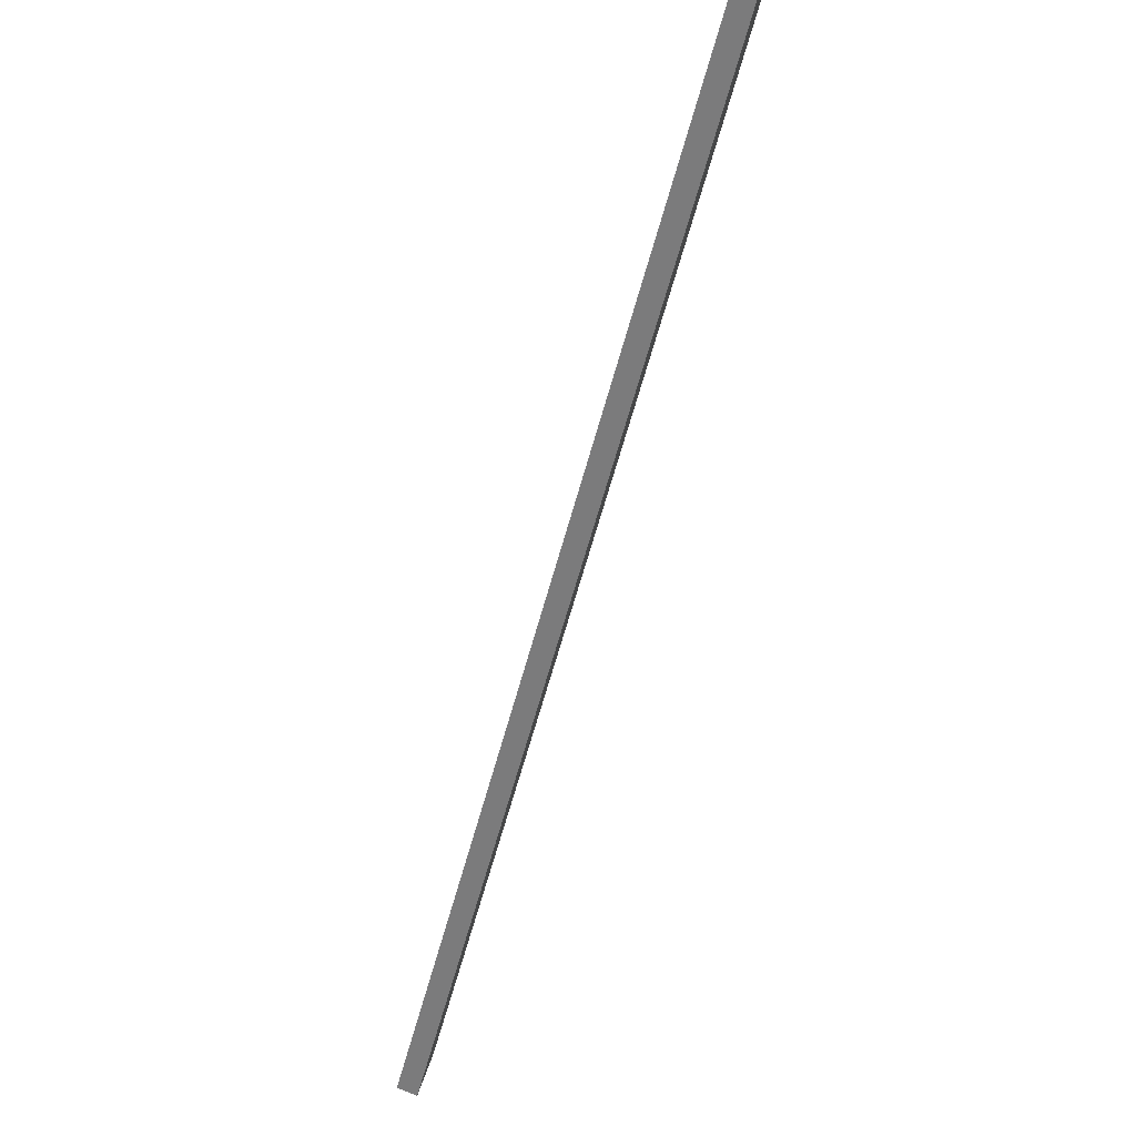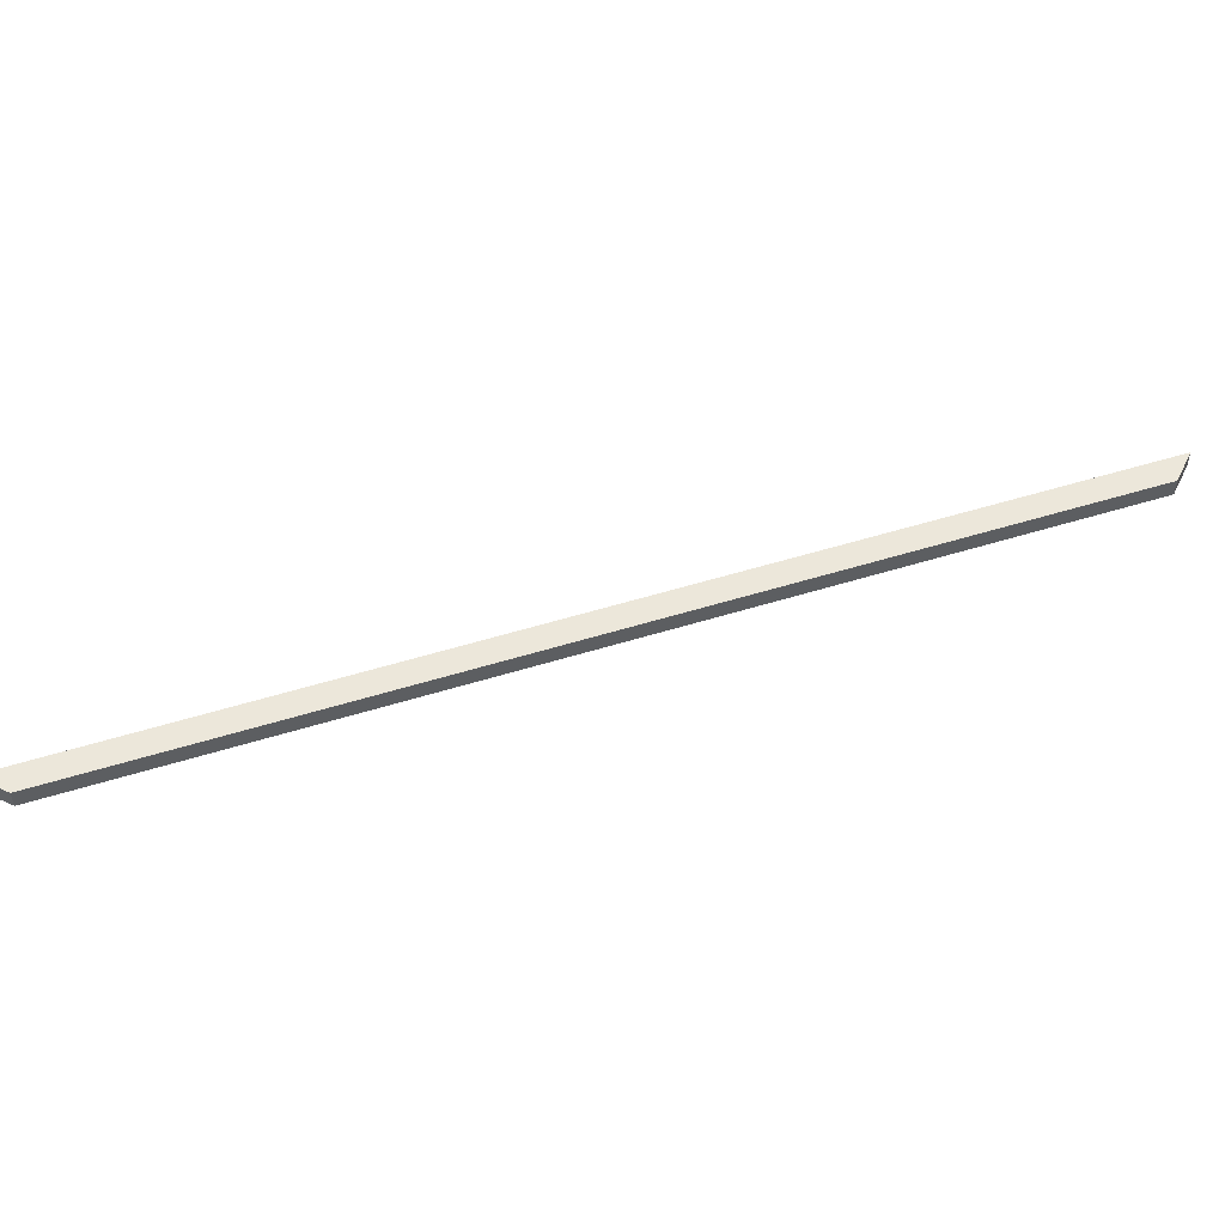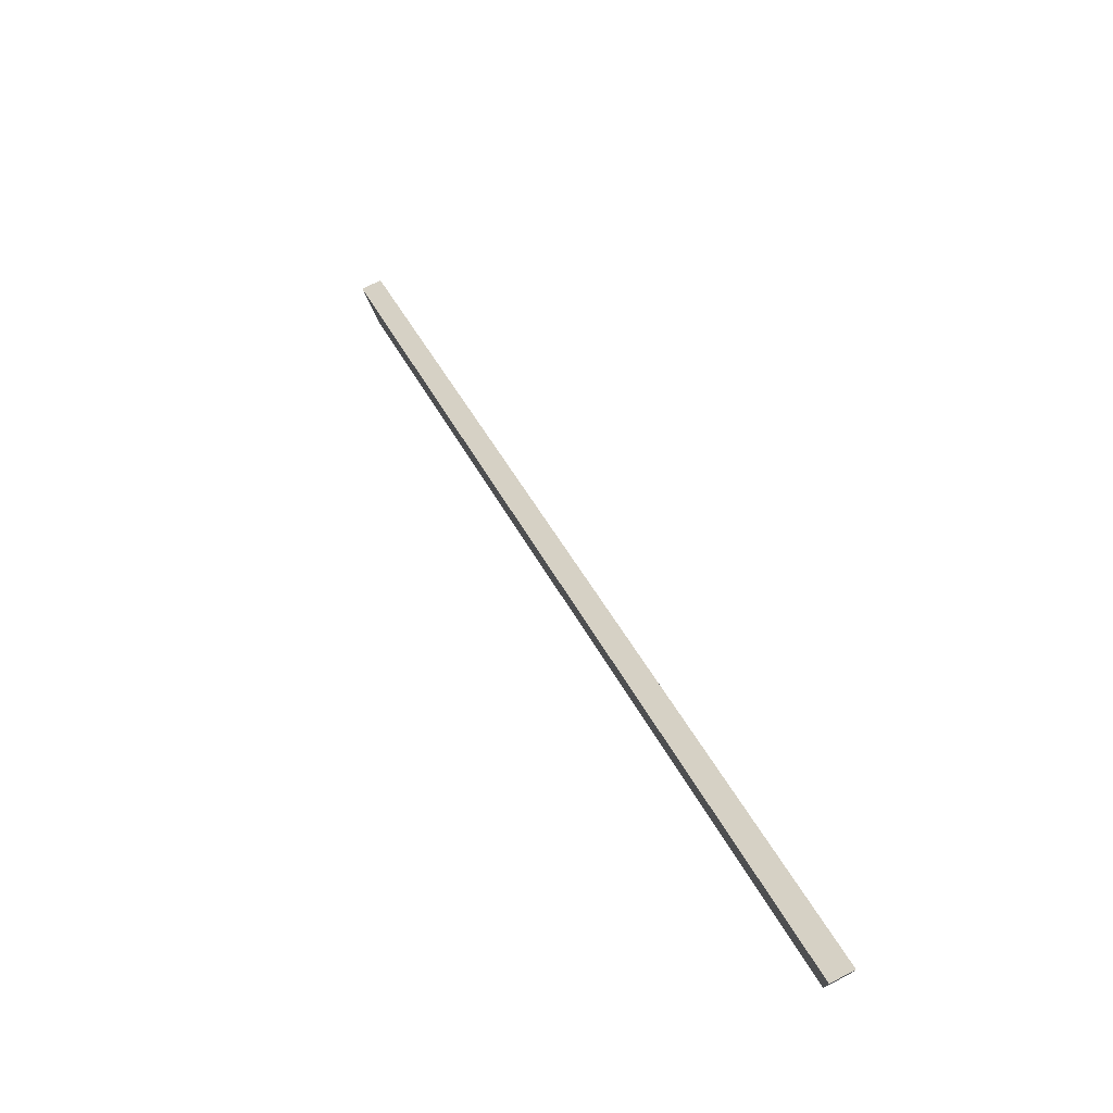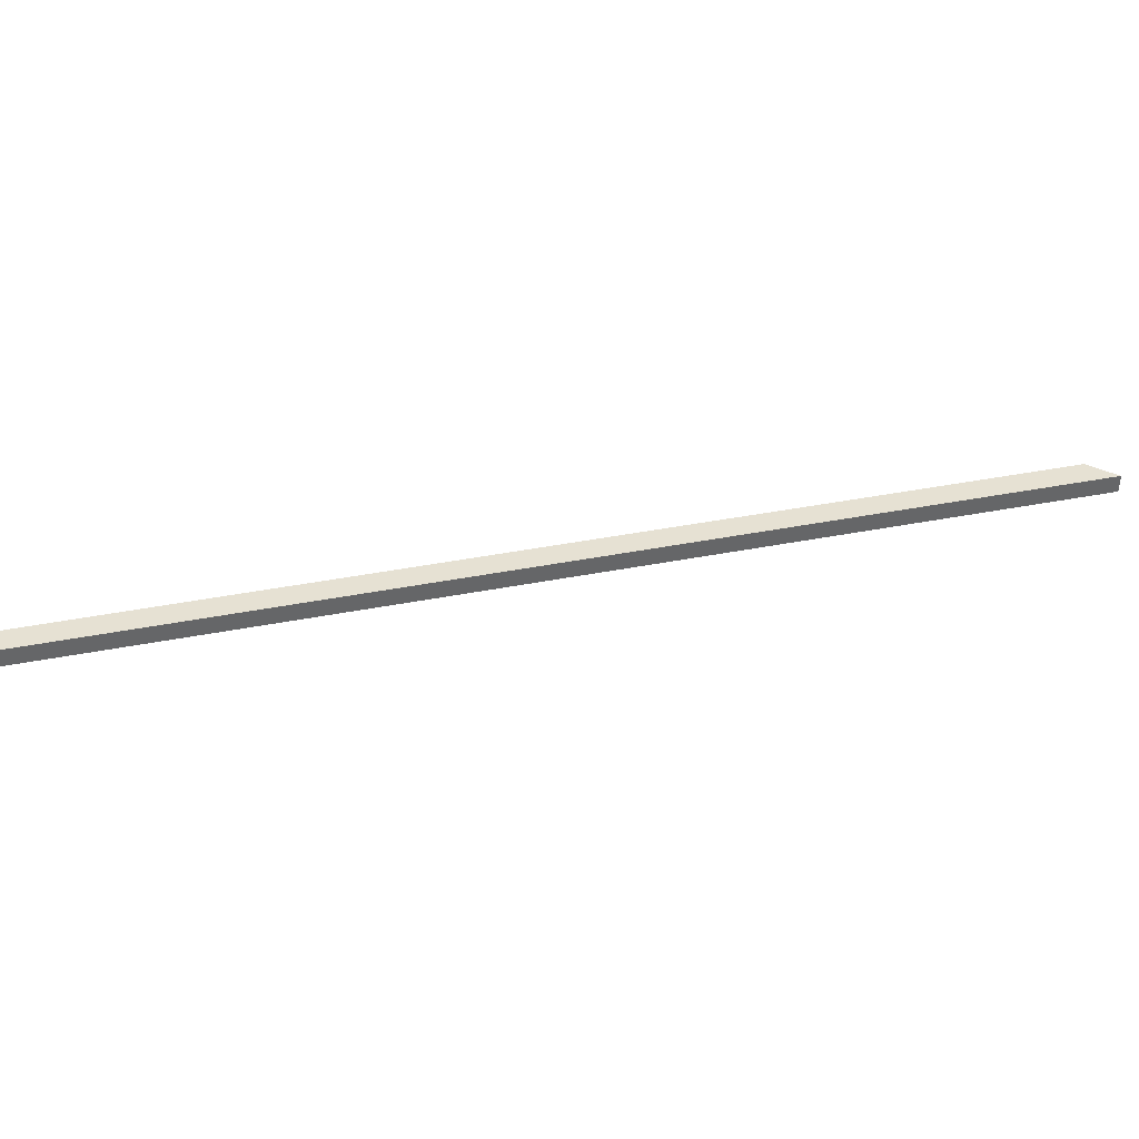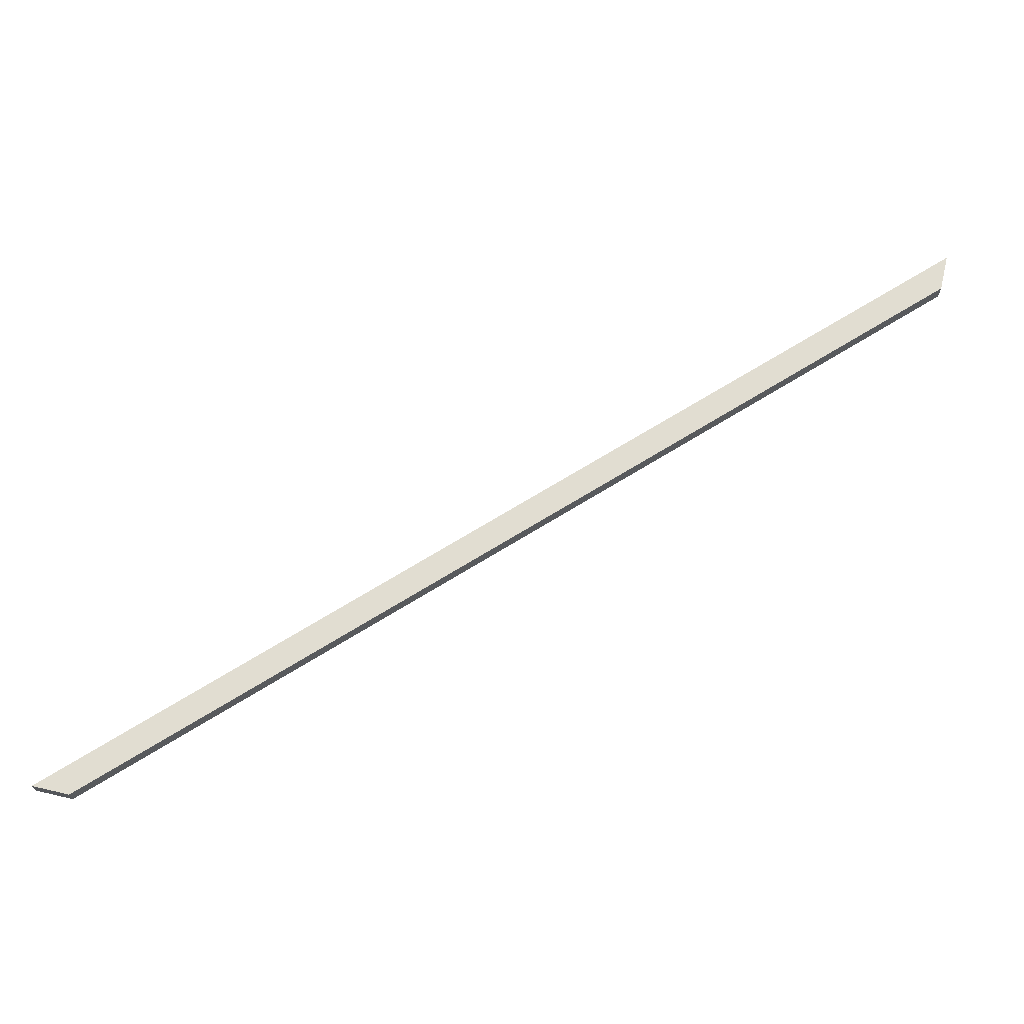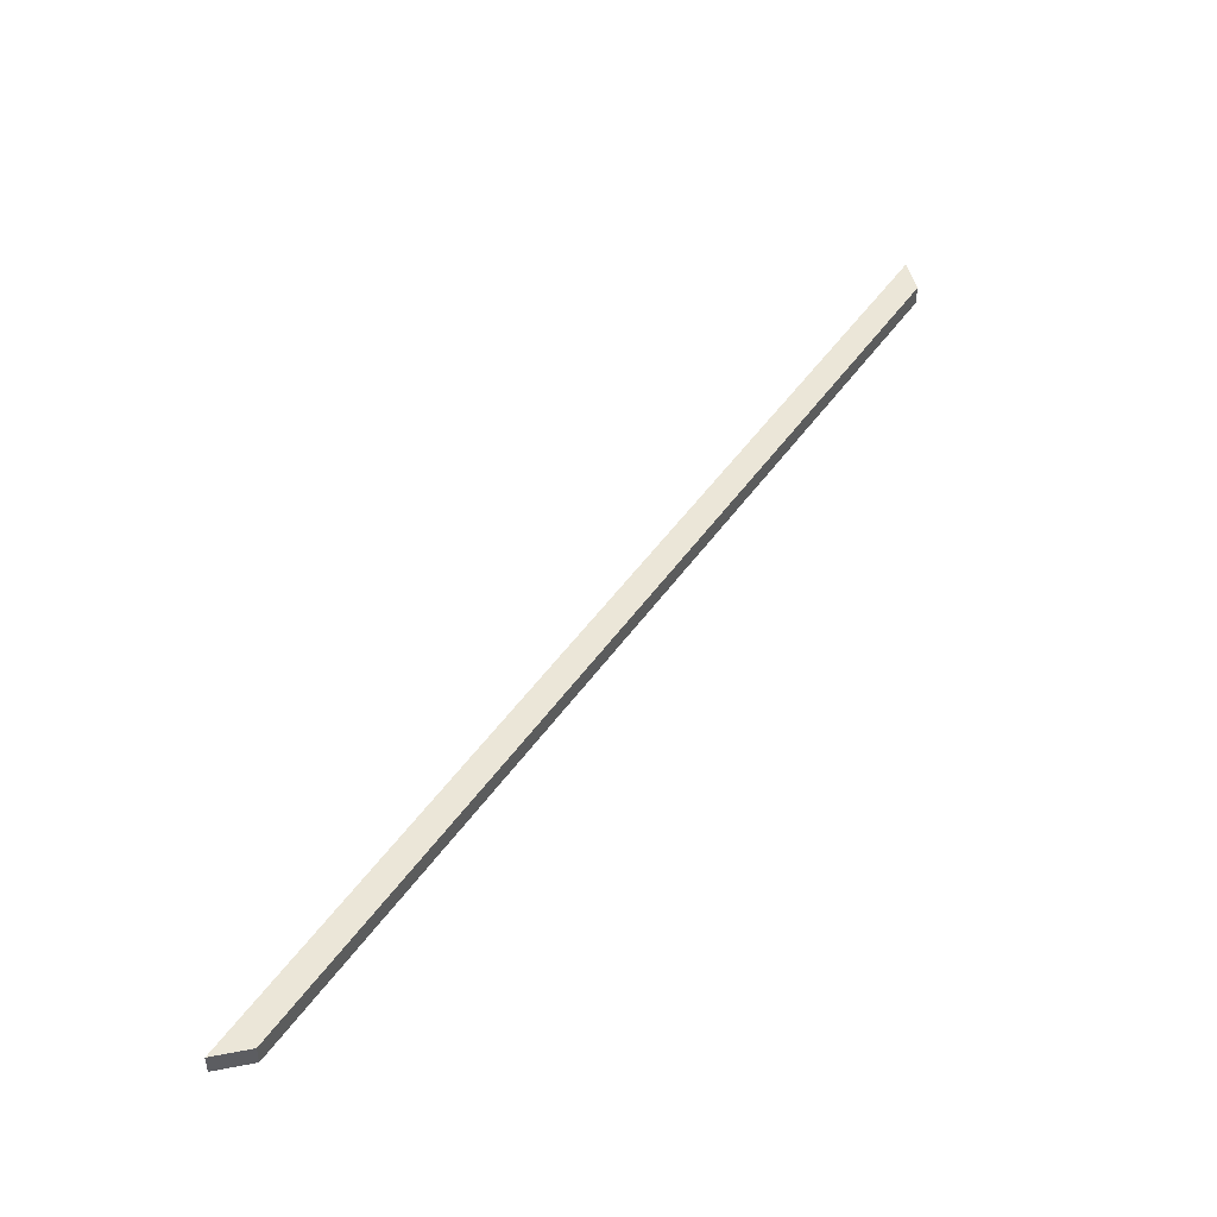
<metadata>
{"format":"obj","ext":"obj","renderer":"f3d","projection":"perspective","resolution":1024,"background":"white","views":[{"elev":75.5,"azim":110.8,"up":"+Y"},{"elev":51.8,"azim":-63.7,"up":"+Z"},{"elev":77.4,"azim":-116.5,"up":"+Y"},{"elev":38.7,"azim":121.0,"up":"+Z"},{"elev":68.7,"azim":-76.8,"up":"+Z"},{"elev":46.3,"azim":-102.5,"up":"+Z"}]}
</metadata>
<code>
v -1600 -221.1 280
v -1600 -150.4 280
v -1600 -150.4 315
v -1600 -221.1 315
v -150.4 -1600 315
v -221.1 -1600 315
v -150.4 -1600 280
v -221.1 -1600 280
f 3 2 1
f 3 1 4
f 5 3 4
f 5 4 6
f 5 7 3
f 3 7 2
f 1 2 7
f 8 1 7
f 4 1 6
f 6 1 8
f 8 7 5
f 6 8 5

</code>
